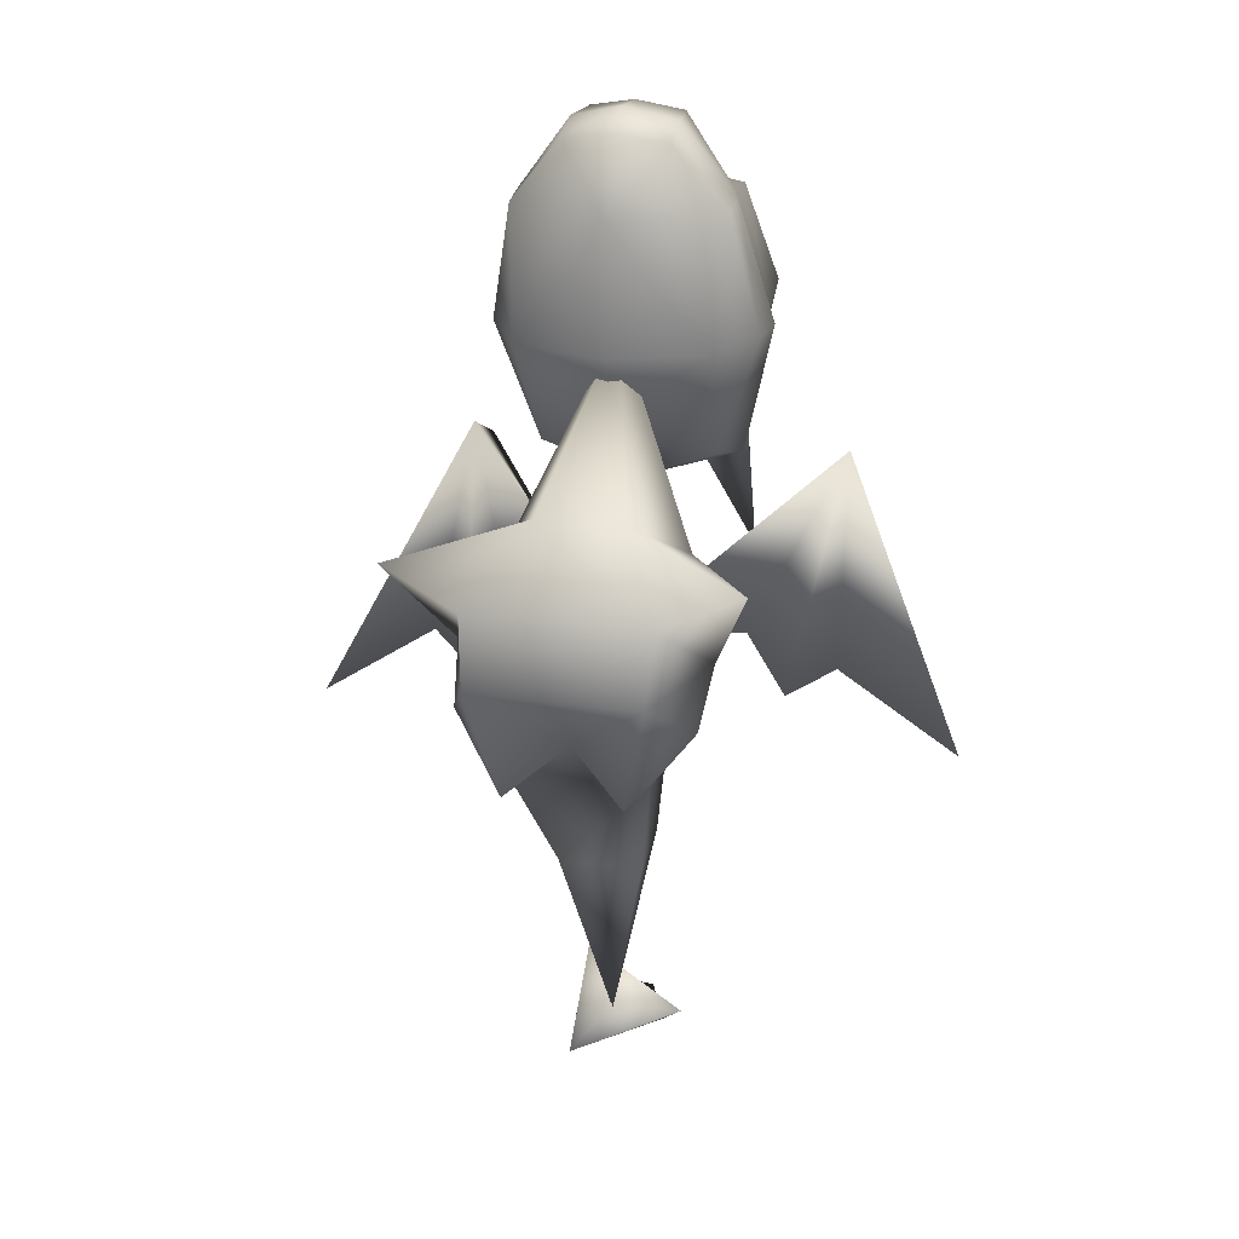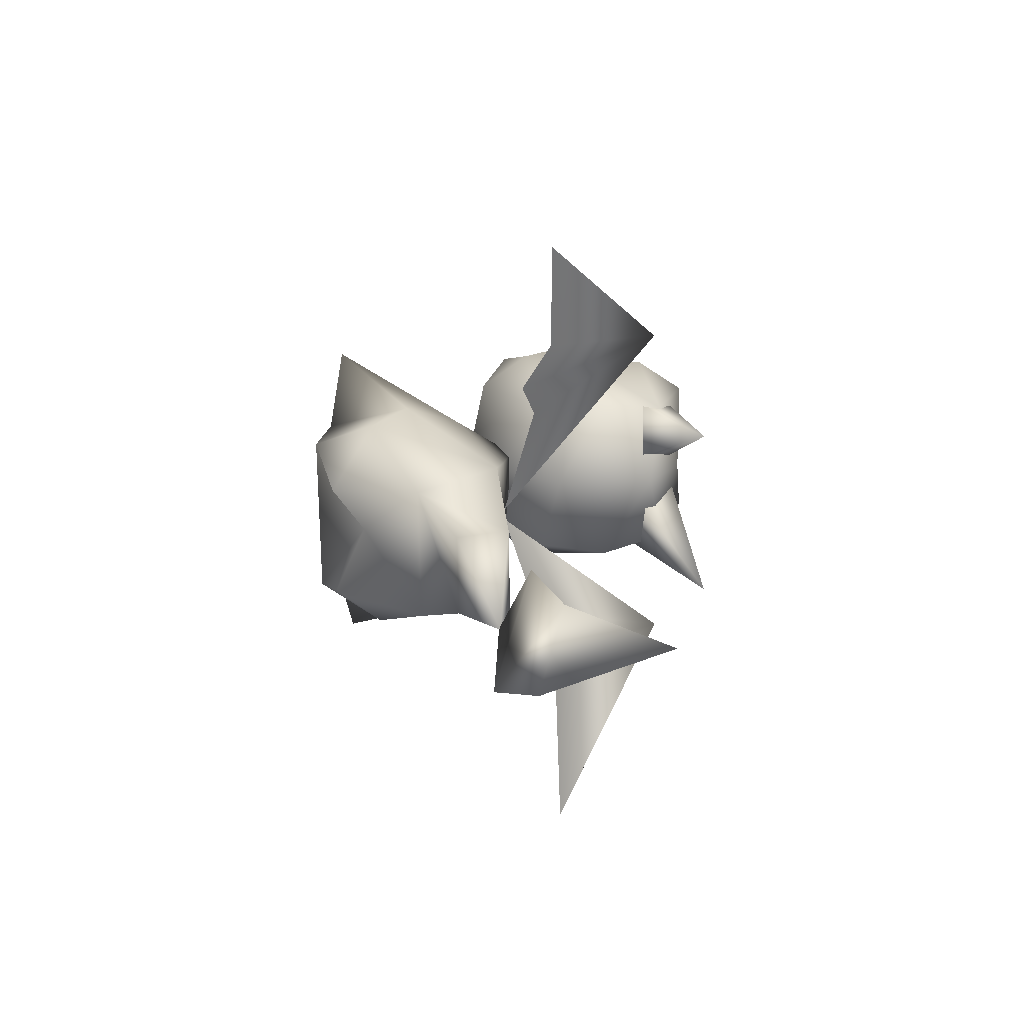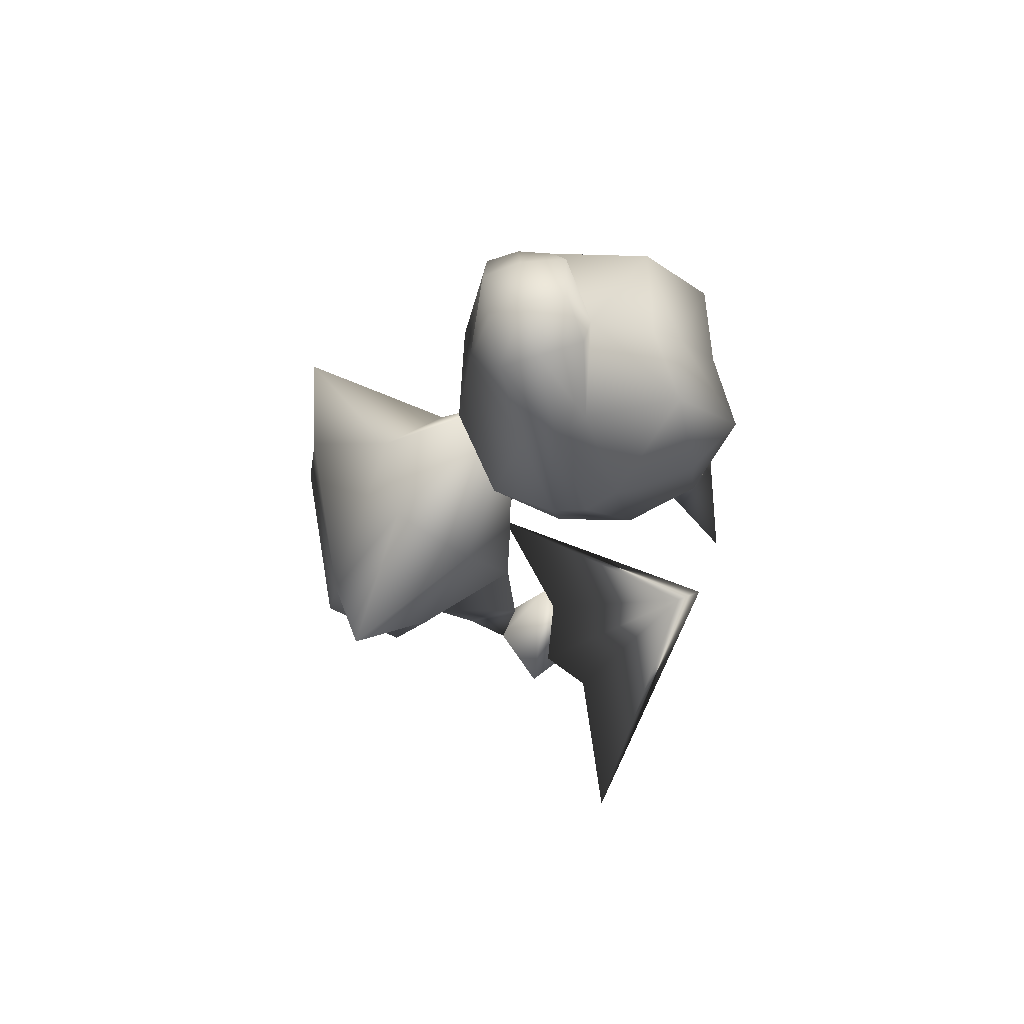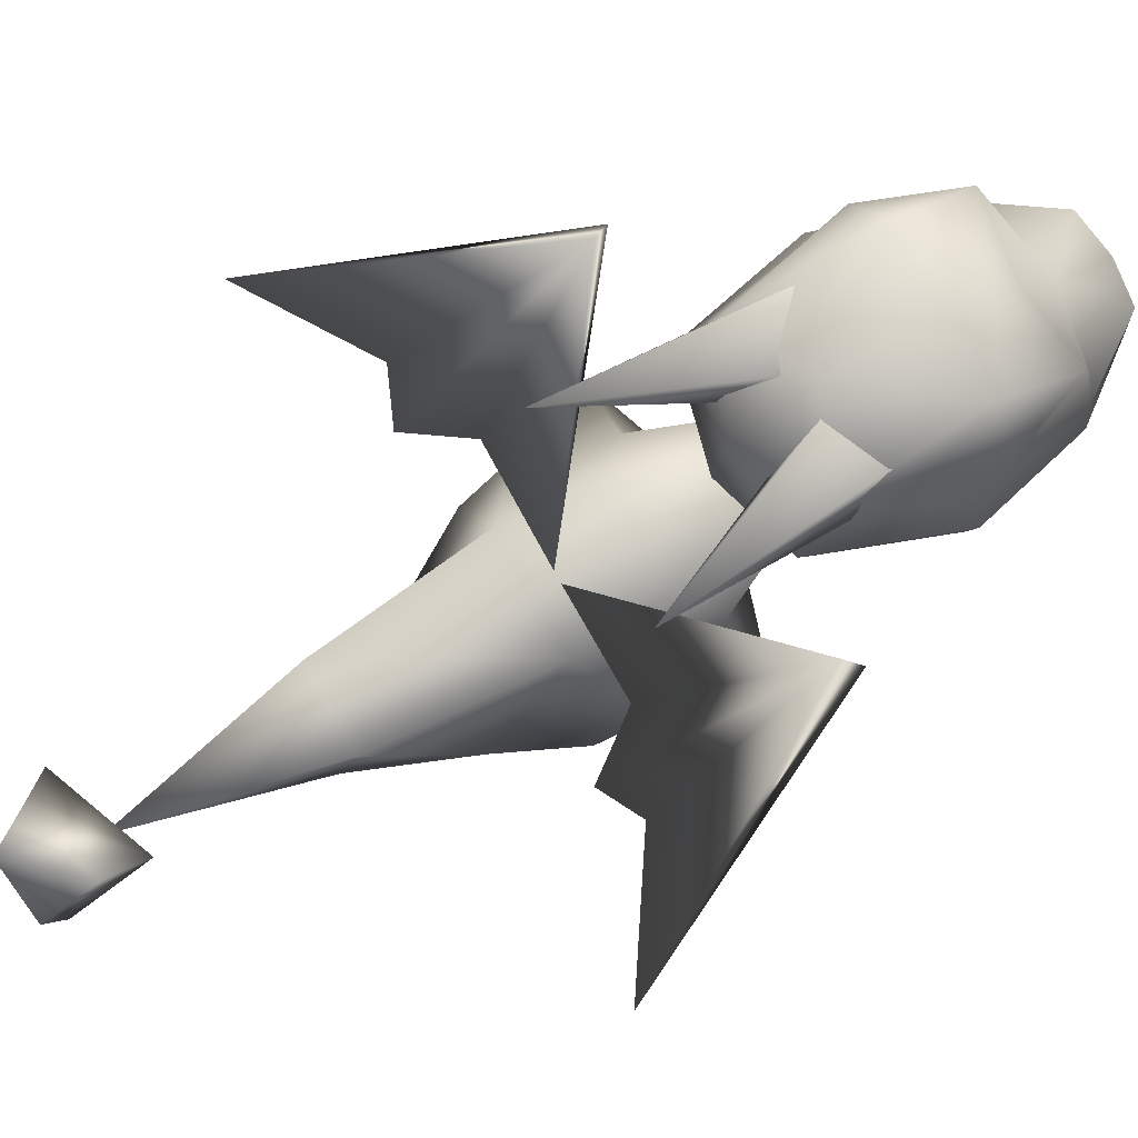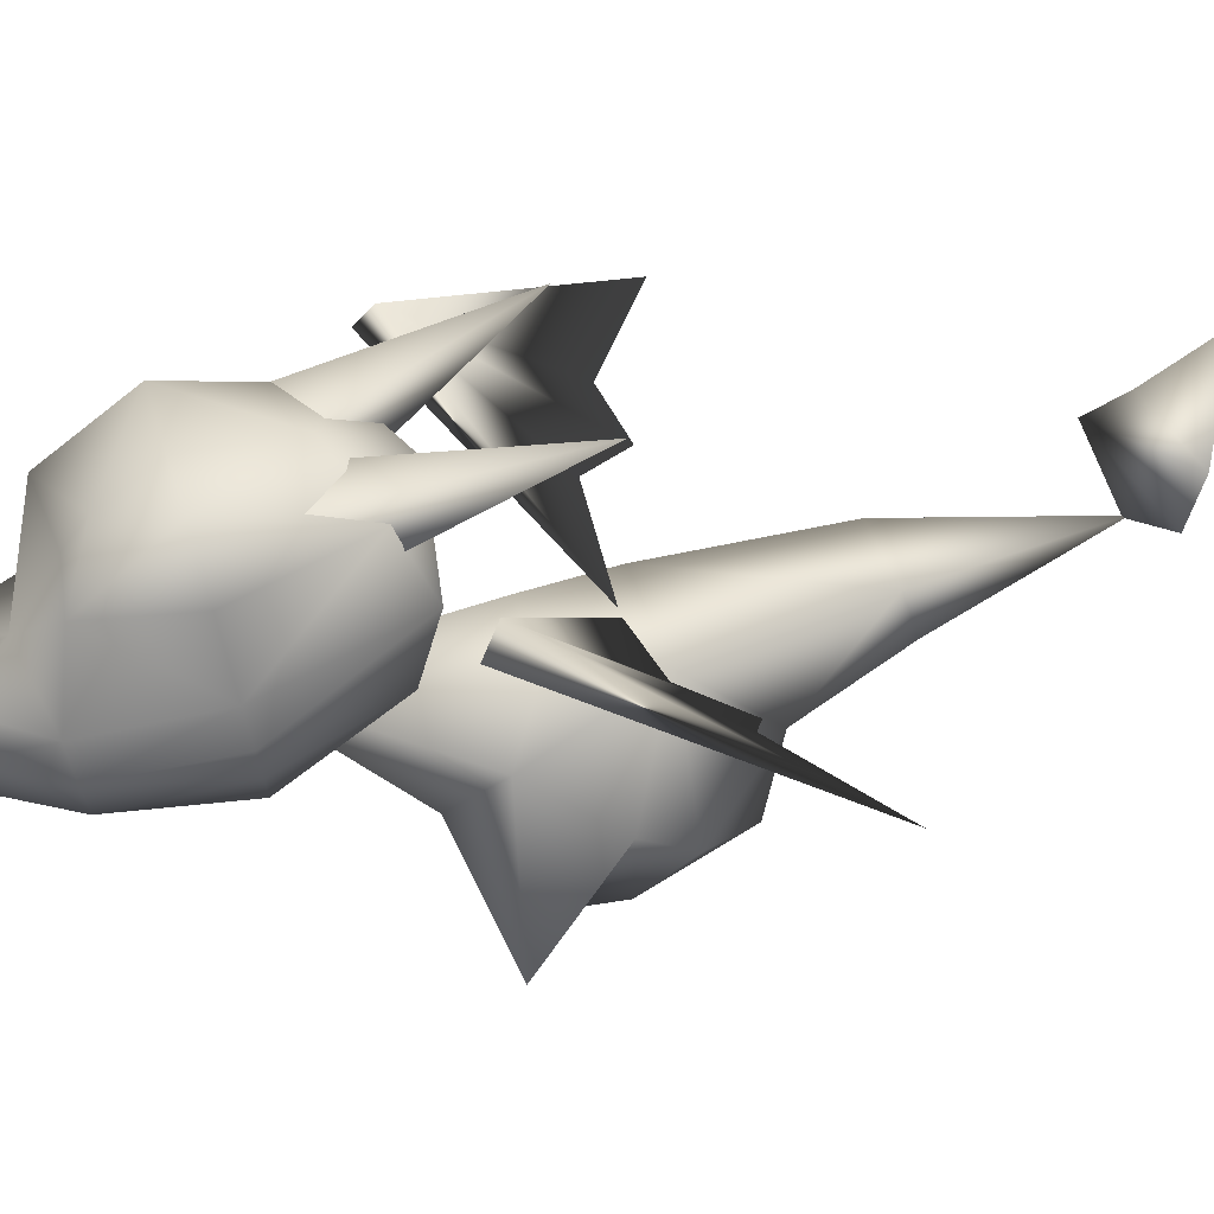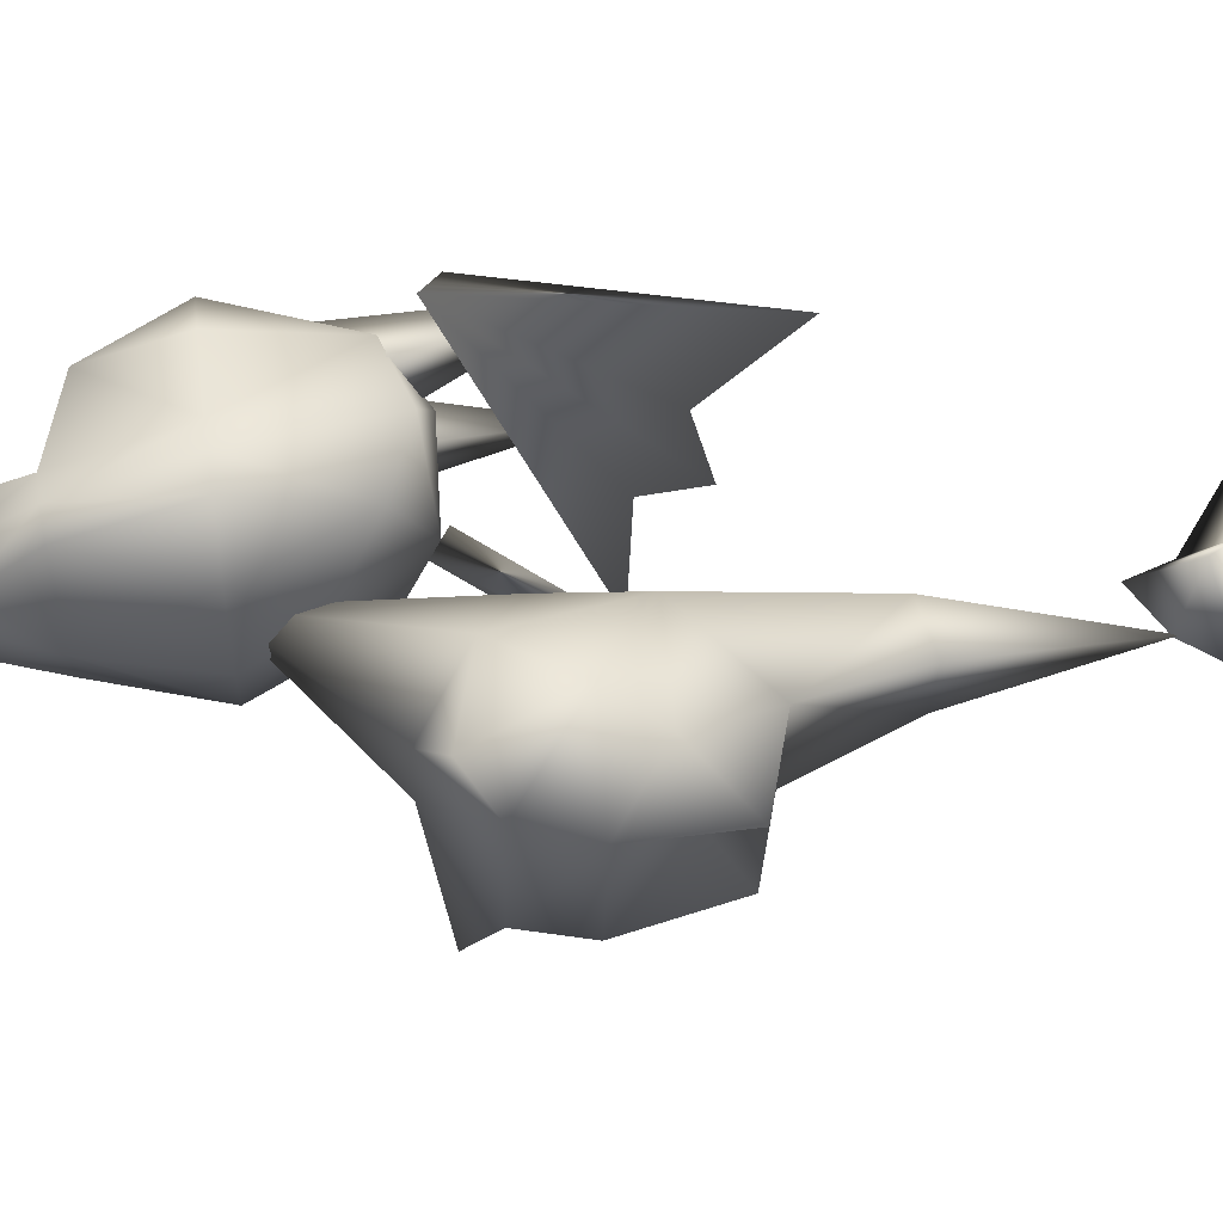
<metadata>
{"format":"obj","ext":"obj","renderer":"f3d","projection":"perspective","resolution":1024,"background":"white","views":[{"elev":20.8,"azim":15.4,"up":"+Z"},{"elev":-74.7,"azim":91.1,"up":"+Z"},{"elev":66.2,"azim":80.2,"up":"+Z"},{"elev":79.9,"azim":-119.3,"up":"+Y"},{"elev":41.3,"azim":74.0,"up":"+Y"},{"elev":-28.1,"azim":88.4,"up":"+Y"}]}
</metadata>
<code>
v 0 0.2739 0.548
v -0.1397 0.2856 0.3703
v 0 0.2533 0.3658
v -0.1545 0.3259 0.559
v 0.1397 0.2856 0.3703
v -0.07444 0.3071 0.6541
v 0.1545 0.3259 0.559
v 0 0.3037 0.6635
v 0.07684 0.3073 0.6528
v 0 0.3183 0.2684
v -0.1939 0.3673 0.3818
v -0.1321 0.3925 0.2022
v 0.1939 0.3673 0.3818
v 0.1581 0.3748 0.568
v -0.1581 0.3748 0.568
v -0.2034 0.4176 0.3889
v -0.1416 0.5091 0.1725
v 0.1321 0.3925 0.2022
v 0.2034 0.4176 0.3889
v 0.1857 0.4671 0.3959
v 0.1403 0.4229 0.5769
v -0.1857 0.4671 0.3959
v -0.1233 0.615 0.2195
v 0 0.5935 0.1566
v 0.1416 0.5091 0.1725
v 0.1233 0.615 0.2195
v 0.1718 0.5878 0.4128
v -0.1718 0.5878 0.4128
v 0 0.6513 0.2682
v -0.1167 0.6665 0.4239
v -0.1403 0.4229 0.5769
v 0.1167 0.6665 0.4239
v 0.1236 0.5678 0.5554
v -0.1236 0.5678 0.5554
v 0 0.5977 0.5079
v 0 0.5538 0.5424
v 0 0.4557 0.6079
v 0 0.656 0.4224
v 0 0.4254 0.1459
v 0 0.3546 0.6927
v -0.0762 0.3629 0.6758
v 0 0.4183 0.6918
v 0.07865 0.3633 0.6743
v -0.0676 0.4291 0.6795
v 0.06978 0.4296 0.6782
v 0.1261 0.6756 -0.02904
v 0.008368 0.6253 0.2935
v 0.1086 0.6372 0.3153
v 0.02961 0.5599 0.2128
v 0.1298 0.5718 0.2347
v -0.1538 0.6762 -0.02561
v -0.1198 0.6293 0.3165
v -0.01976 0.6346 0.2917
v -0.1405 0.5637 0.2358
v -0.04044 0.569 0.211
o merged_0_0_node
g polygon_0
f 1 2 3
f 1 4 2
f 1 3 5
f 1 6 4
f 1 5 7
f 1 8 6
f 1 7 9
f 1 9 8
f 2 10 3
f 2 4 11
f 2 12 10
f 2 11 12
f 3 10 5
f 7 5 13
f 7 13 14
f 4 15 11
f 12 11 16
f 12 16 17
f 11 15 16
f 10 18 5
f 5 18 13
f 14 13 19
f 14 19 20
f 14 20 21
f 13 18 19
f 17 16 22
f 17 22 23
f 17 23 24
f 16 15 22
f 20 19 25
f 20 25 26
f 20 26 27
f 25 19 18
f 25 24 26
f 23 22 28
f 23 29 24
f 23 28 30
f 23 30 29
f 24 29 26
f 15 31 22
f 27 26 32
f 27 32 33
f 26 29 32
f 28 34 30
f 33 32 35
f 33 35 36
f 33 36 37
f 34 35 30
f 34 37 36
f 34 36 35
f 29 38 32
f 29 30 38
f 38 30 35
f 38 35 32
f 39 10 12
f 39 18 10
f 39 12 17
f 39 25 18
f 39 17 24
f 39 24 25
f 40 6 8
f 40 41 6
f 40 8 9
f 40 42 41
f 40 9 43
f 40 43 42
f 6 41 15
f 6 15 4
f 9 14 43
f 9 7 14
f 42 44 41
f 42 43 45
f 15 41 31
f 31 41 44
f 14 21 43
f 43 21 45
f 46 47 48
f 46 49 47
f 46 48 50
f 46 50 49
f 51 52 53
f 51 54 52
f 51 53 55
f 51 55 54
f 37 45 21
f 37 42 45
f 37 44 42
f 37 31 44
v -0.09249 0.3138 -0.09275
v -0.0723 0.3333 -0.3708
v -0.1272 0.1831 -0.2311
v 0.05889 0.3333 -0.3708
v -0.185 0.1578 -0.02349
v 0.09249 0.3138 -0.09275
v -0.1318 0.239 0.1018
v 0.0659 0.3234 0.04713
v -0.0659 0.3234 0.04713
v -0.06967 0.2515 -0.3976
v -0.006277 0.3208 -0.6739
v -0.1744 0.1043 -0.1061
v 0.1318 0.239 0.1018
v 0.08722 0.1831 -0.2311
v 0.185 0.1578 -0.02349
v 0.1744 0.1043 -0.1061
v 0 0.3369 0.3915
v 0.05626 0.2515 -0.3976
v 0.2735 0.5995 0.1442
v 0.3087 0.4092 -0.1162
v 0.2423 0.3599 -0.1462
v 0.4912 0.4114 -0.2349
v 0.1804 0.3792 -0.06241
v 0.2907 0.5599 0.1698
v 0.008735 0.3248 -0.05951
v -0.2735 0.5995 0.1442
v -0.2423 0.3599 -0.1462
v -0.3087 0.4092 -0.1162
v -0.1804 0.3792 -0.06241
v -0.4912 0.4114 -0.2349
v -0.008735 0.3248 -0.05951
v -0.2907 0.5599 0.1698
v 0.1272 -0.0008676 -0.03802
v -0.1349 0.01641 0.06816
v -0.1272 -0.0008676 -0.03802
v 0.1349 0.01641 0.06816
v 0 0.08468 -0.1364
v -0.0659 0.1356 0.1688
v 0.0659 0.1356 0.1688
o merged_1_0_node
g polygon_0
f 56 57 58
f 56 59 57
f 56 58 60
f 56 61 59
f 56 60 62
f 56 63 61
f 56 62 64
f 56 64 63
f 57 65 58
f 57 59 66
f 57 66 65
f 60 58 67
f 61 63 68
f 61 69 59
f 61 68 70
f 61 71 69
f 61 70 71
f 62 72 64
f 72 63 64
f 72 68 63
f 66 59 73
f 73 59 69
f 74 75 76
f 74 77 75
f 74 76 78
f 74 79 77
f 74 78 80
f 74 80 79
f 81 82 83
f 81 84 82
f 81 83 85
f 81 86 84
f 81 85 87
f 81 87 86
f 88 89 90
f 88 91 89
f 88 90 92
f 88 70 91
f 88 71 70
f 89 60 90
f 89 91 93
f 60 67 90
f 91 94 93
f 94 72 93
f 94 68 72
f 93 72 62
f 65 69 58
f 65 73 69
f 65 66 73
f 58 69 92
v -0.08722 0.03997 -0.2054
v 0.08722 0.03997 -0.2054
v -0.2549 0.03687 0.1212
v 0.2549 0.03687 0.1212
o merged_2_0_node
g polygon_0
f 95 58 92
f 90 95 92
f 96 88 92
f 69 71 96
f 69 96 92
f 71 88 96
f 90 67 95
f 67 58 95
f 62 97 93
f 94 98 68
f 60 89 97
f 97 89 93
f 60 97 62
f 91 70 98
f 98 70 68
f 91 98 94
v -0.07267 0.4239 -0.6265
v -0.07054 0.4532 -0.691
v -0.07267 0.3106 -0.7555
v -0.07054 0.3746 -0.7805
v 0.08993 0.3673 -0.691
v 0.05055 0.4139 -0.7358
v -0.006865 0.3187 -0.6654
v -0.007168 0.5723 -0.7684
o merged_3_0_node
g polygon_0
f 99 100 101
f 101 100 102
f 103 104 99
f 99 104 100
f 103 101 104
f 104 101 102
f 99 101 105
f 103 99 105
f 101 103 105
f 102 100 106
f 100 104 106
f 104 102 106
o merged_4_0_node
g polygon_0
f 79 75 77
f 79 78 76
f 79 76 75
f 80 78 79
f 87 85 83
f 87 82 84
f 87 83 82
f 86 87 84
o merged_5_0_node
g polygon_0
f 28 22 34
f 22 31 34
f 33 37 21
f 21 20 33
f 27 33 20
f 31 37 34

</code>
